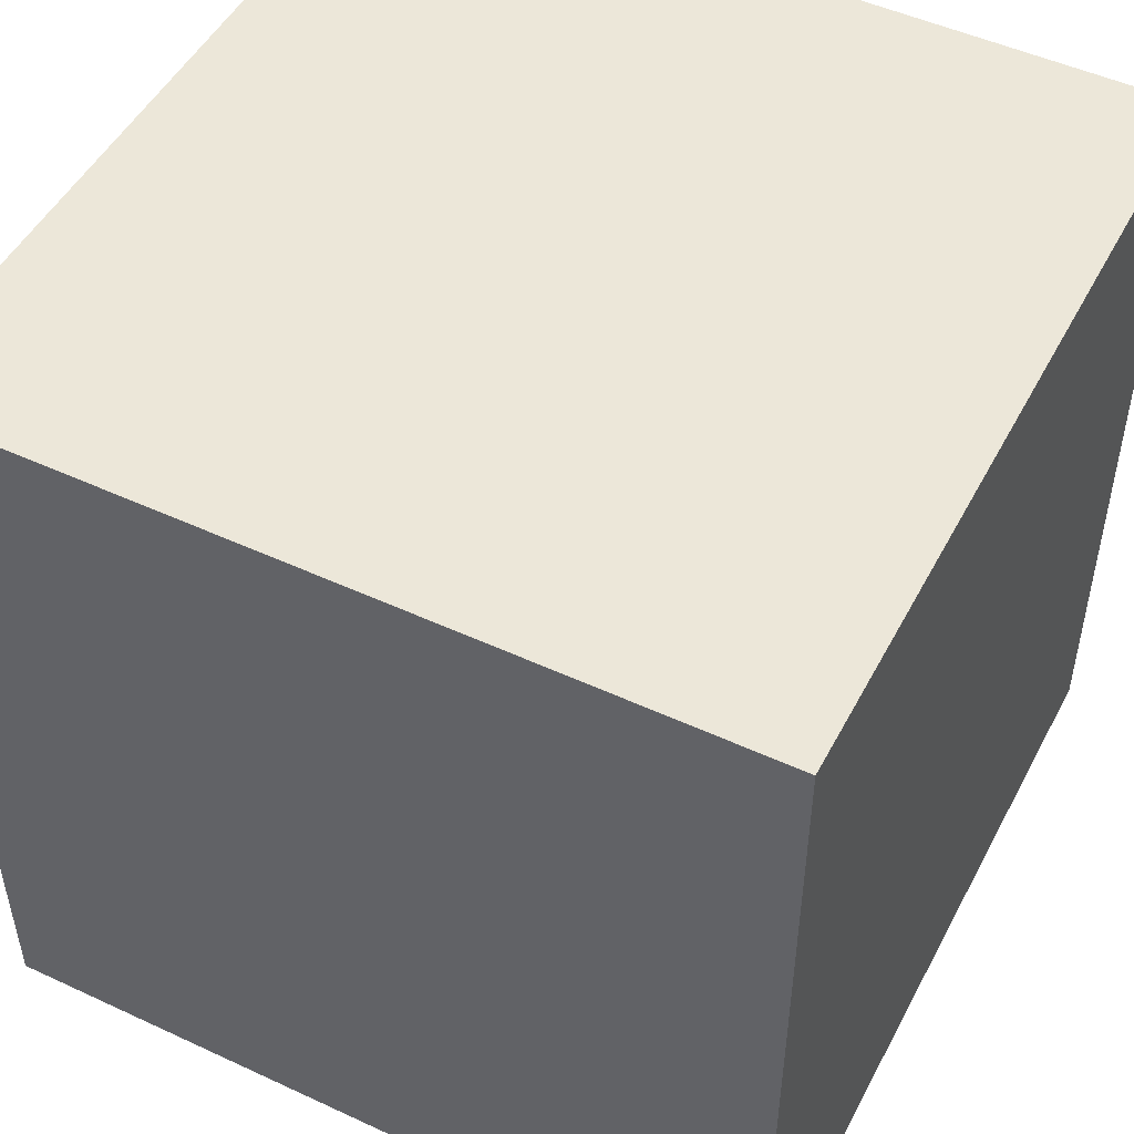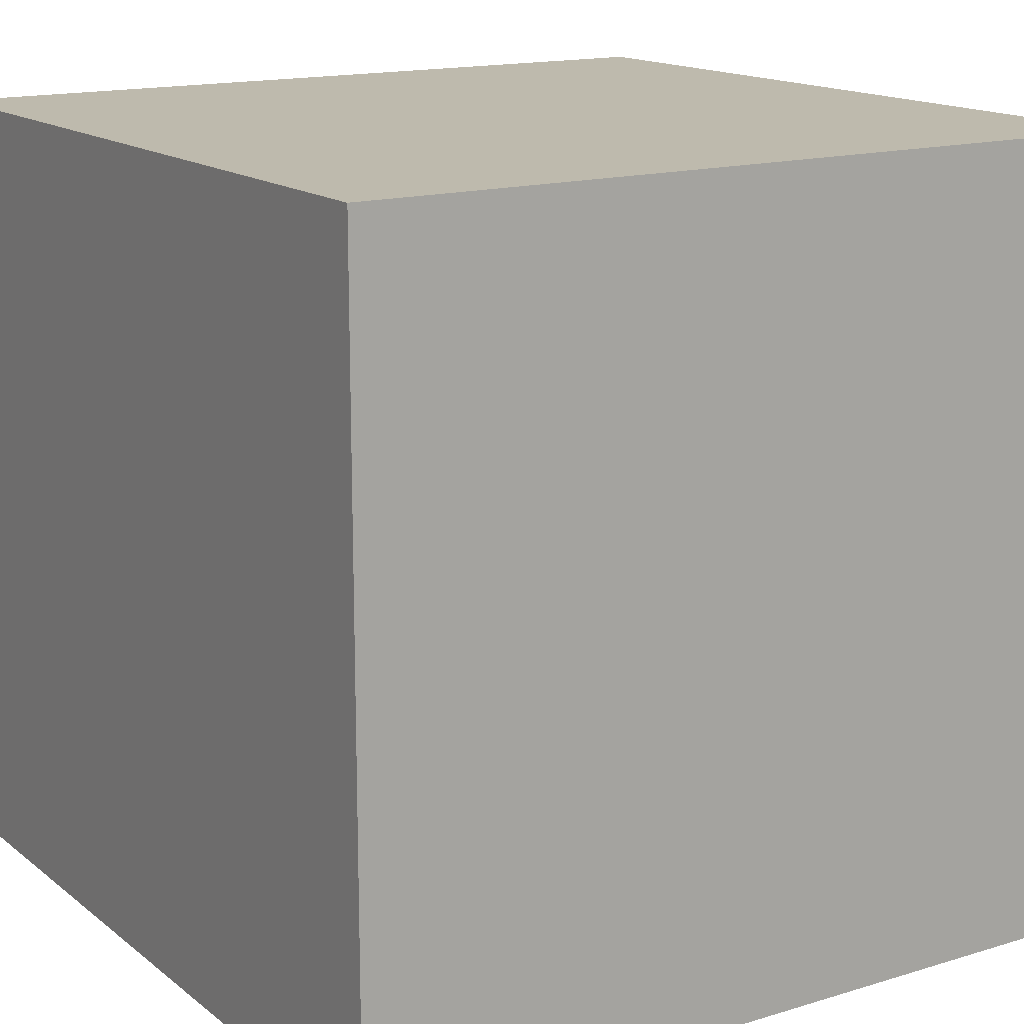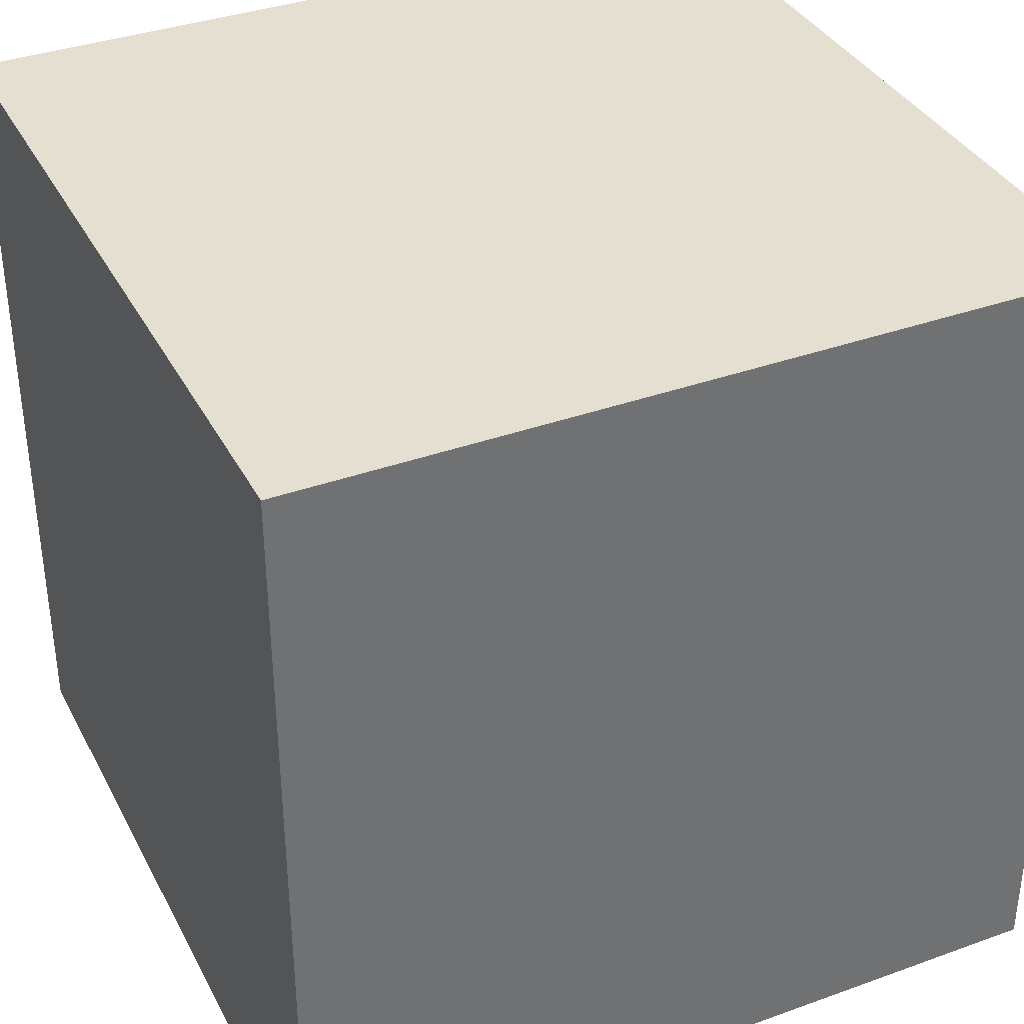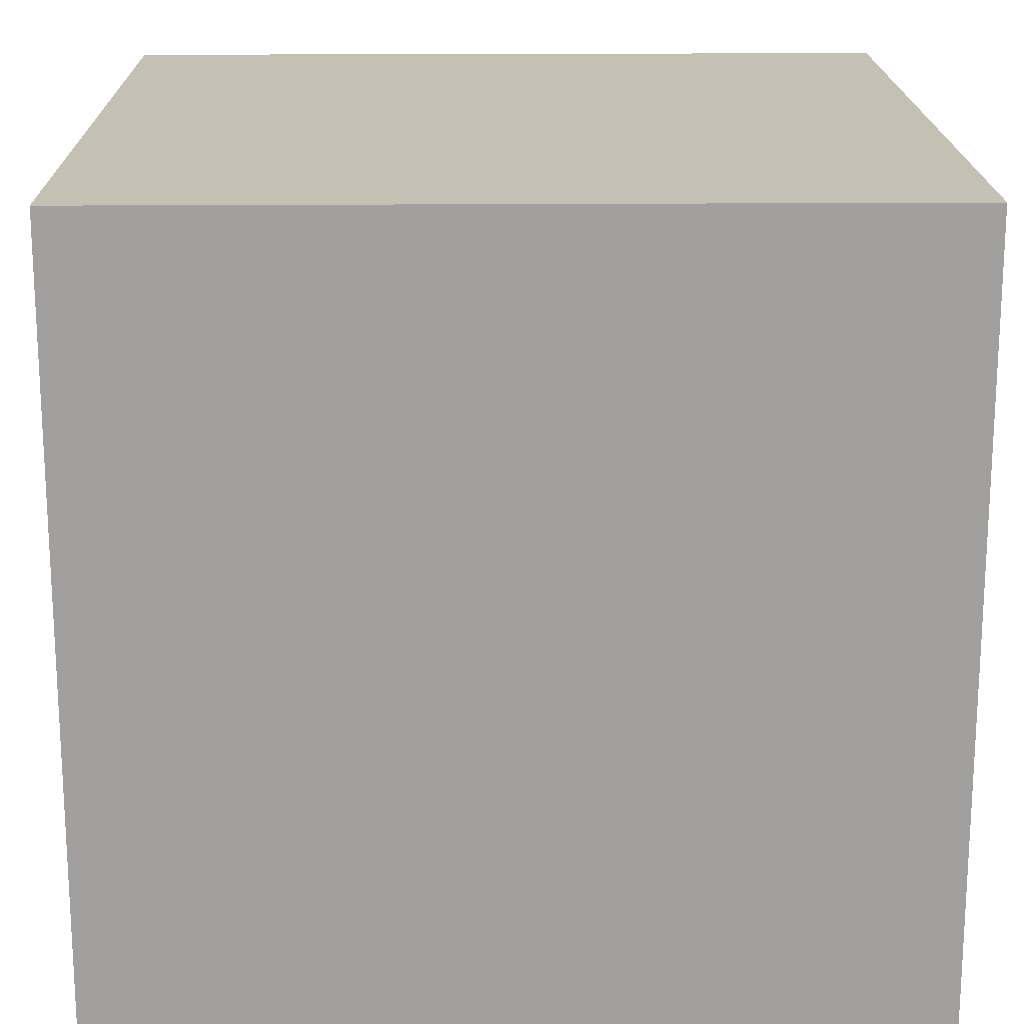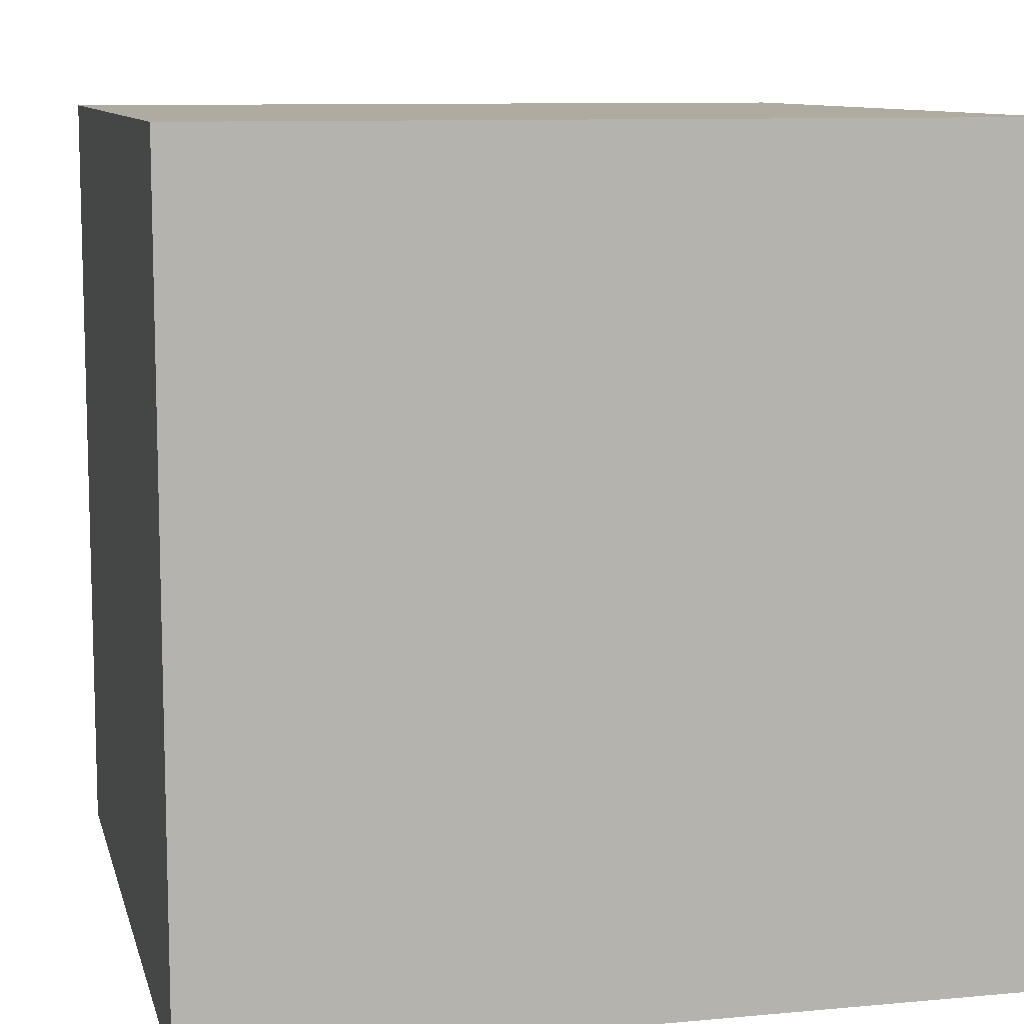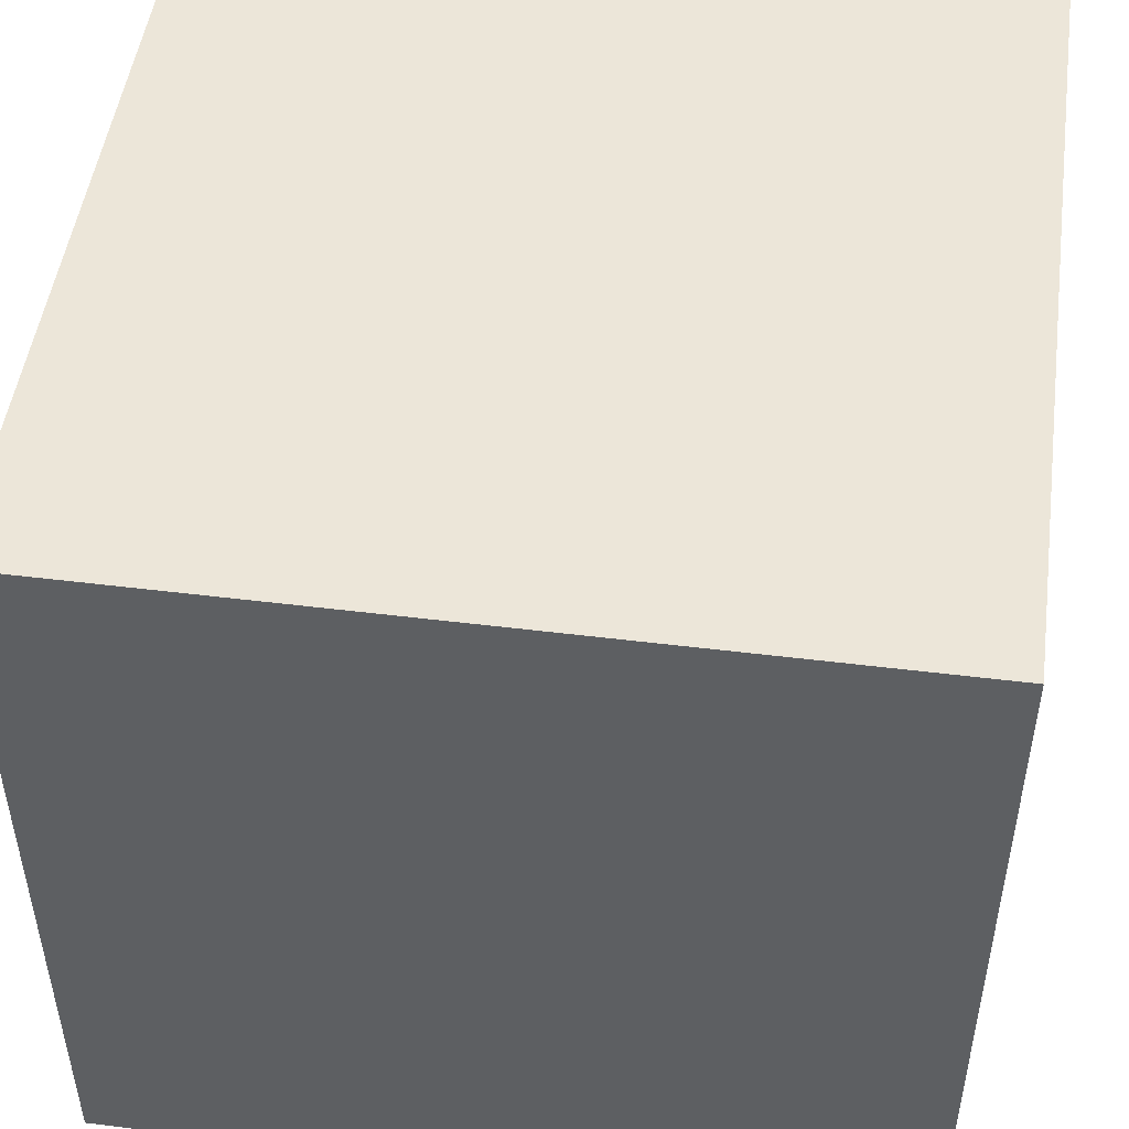
<metadata>
{"format":"obj","ext":"obj","renderer":"f3d","projection":"perspective","resolution":1024,"background":"white","views":[{"elev":49.6,"azim":27.1,"up":"+Y"},{"elev":15.4,"azim":57.3,"up":"+Z"},{"elev":36.7,"azim":65.0,"up":"+Y"},{"elev":18.3,"azim":179.1,"up":"+Z"},{"elev":9.8,"azim":166.6,"up":"+Y"},{"elev":49.2,"azim":-172.2,"up":"+Z"}]}
</metadata>
<code>
v  0.381 0.3879 -0.125
v  -0.2514 -0.256 -0.125
v  -0.2514 0.3879 -0.125
v  0.381 -0.256 -0.125
v  -0.2514 0.3879 0.5074
v  0.381 -0.256 0.5074
v  0.381 0.3879 0.5074
v  -0.2514 -0.256 0.5074
g mesh_id4
f 1 2 3
f 1 4 2
f 5 6 7
f 5 8 6
f 7 4 1
f 7 6 4
f 3 8 5
f 3 2 8
f 3 7 1
f 3 5 7
f 8 4 6
f 8 2 4

</code>
